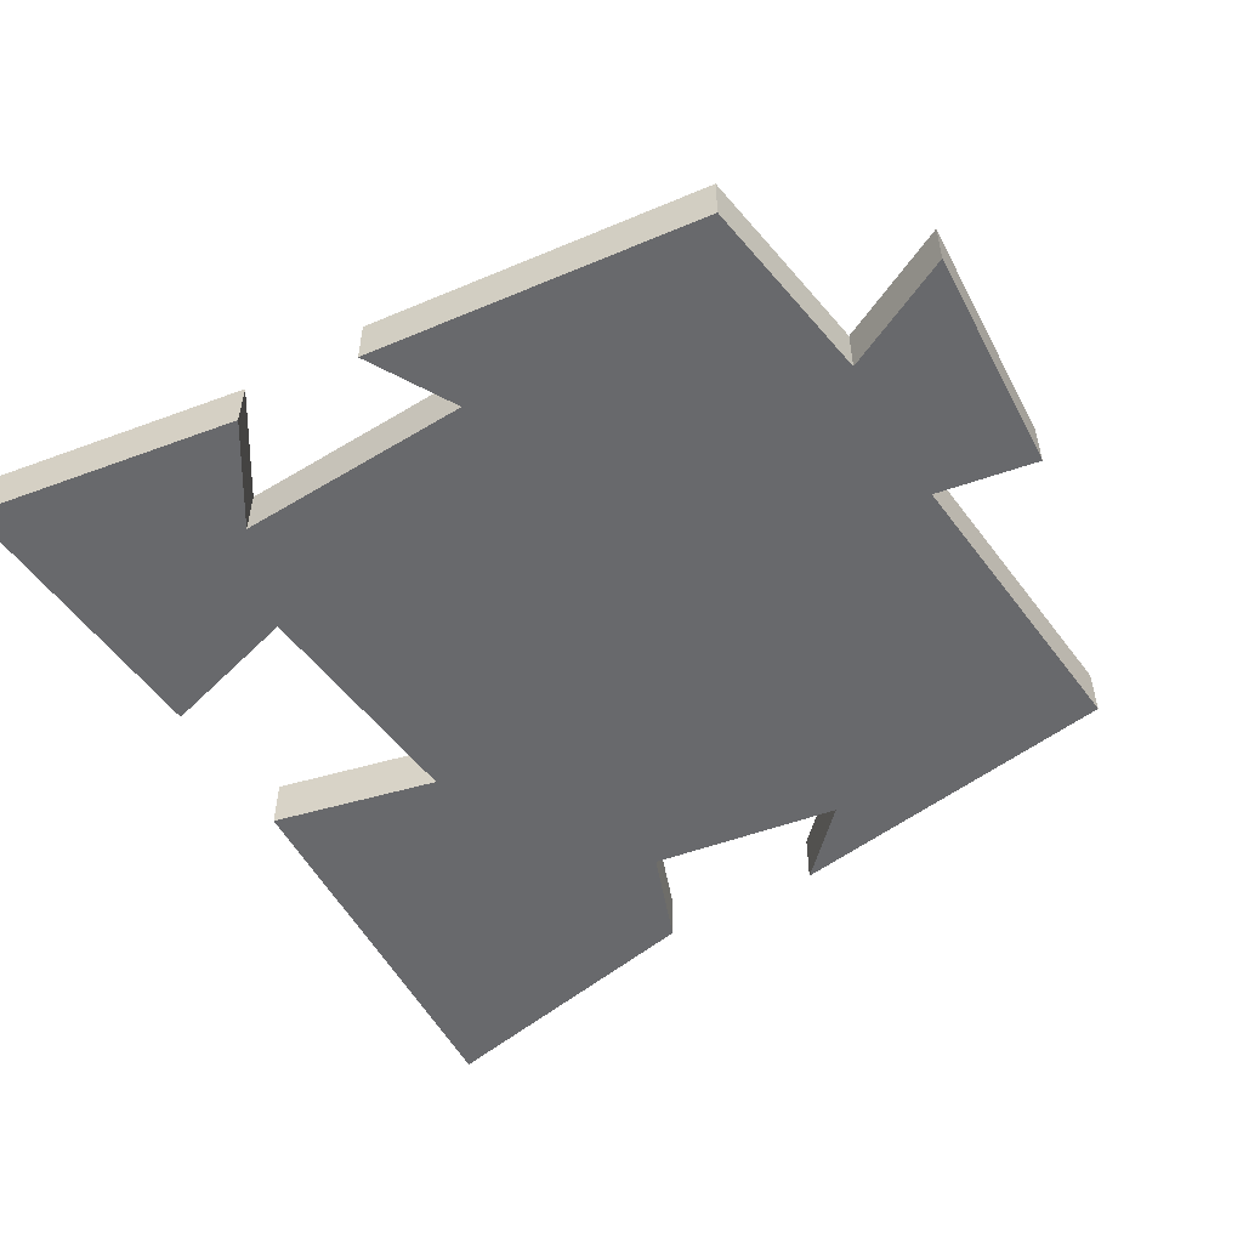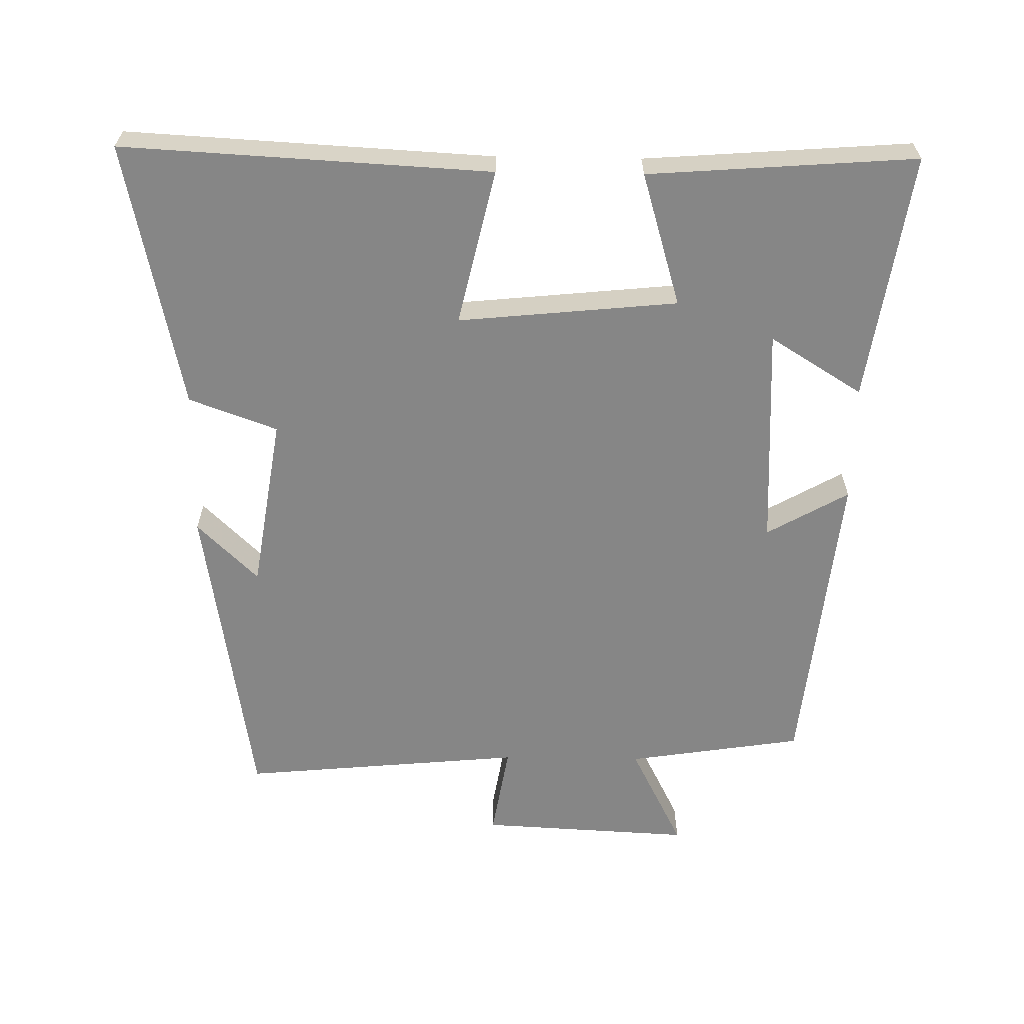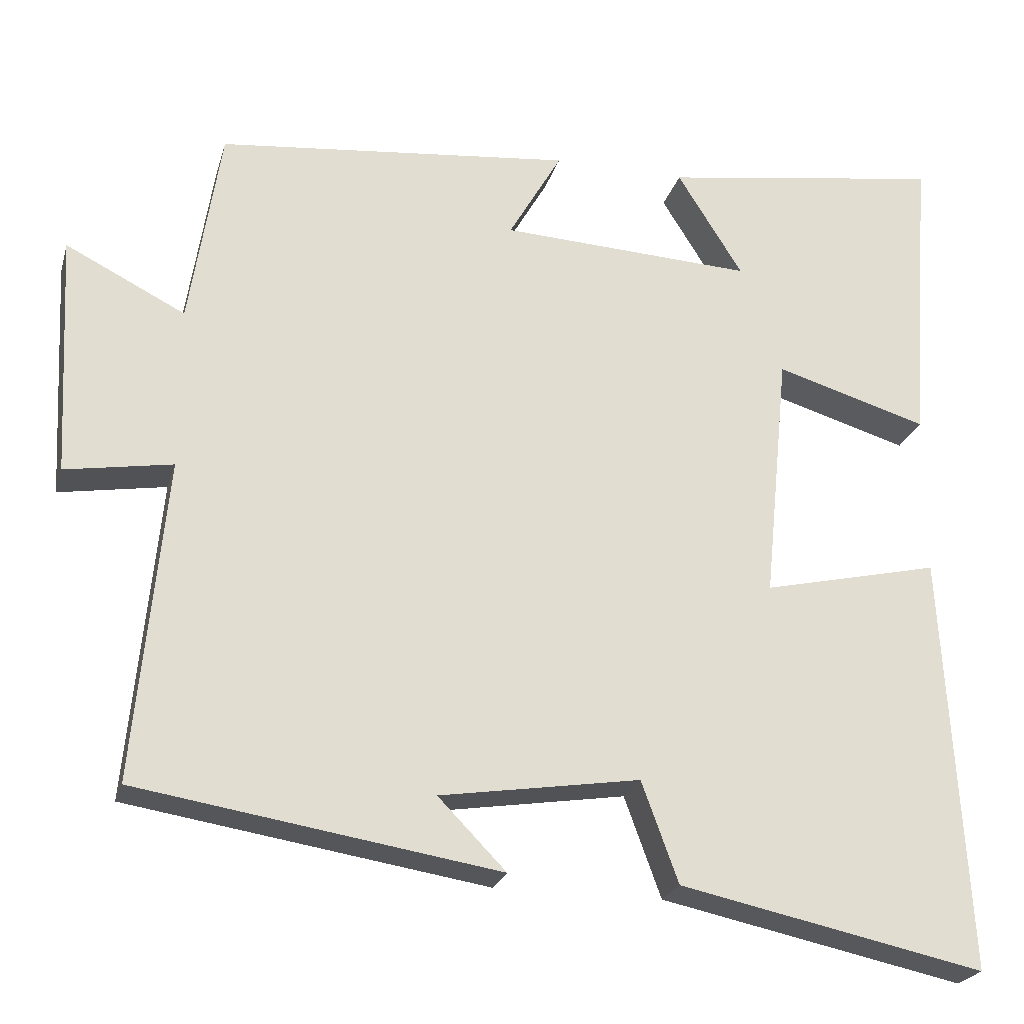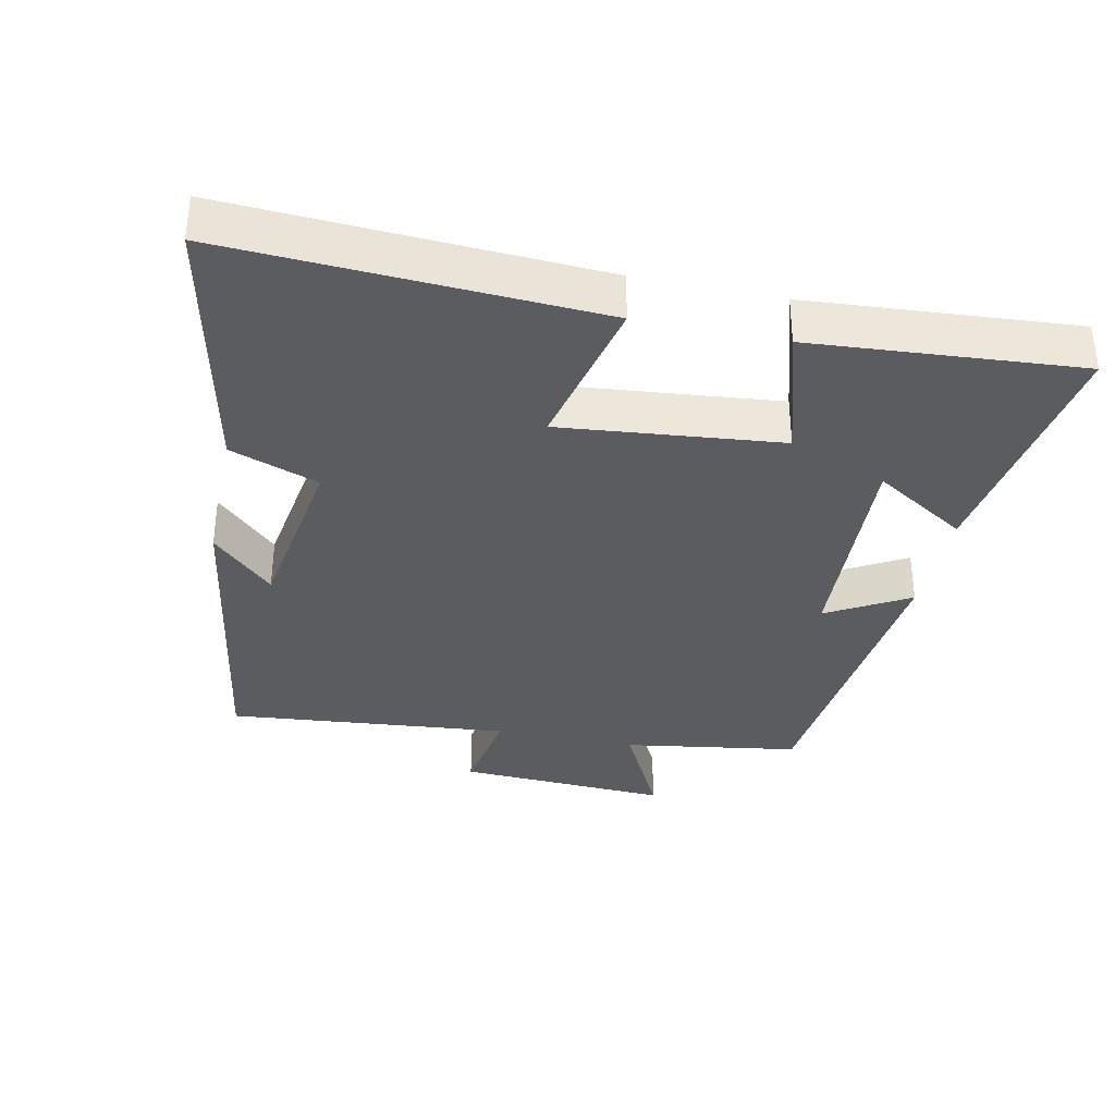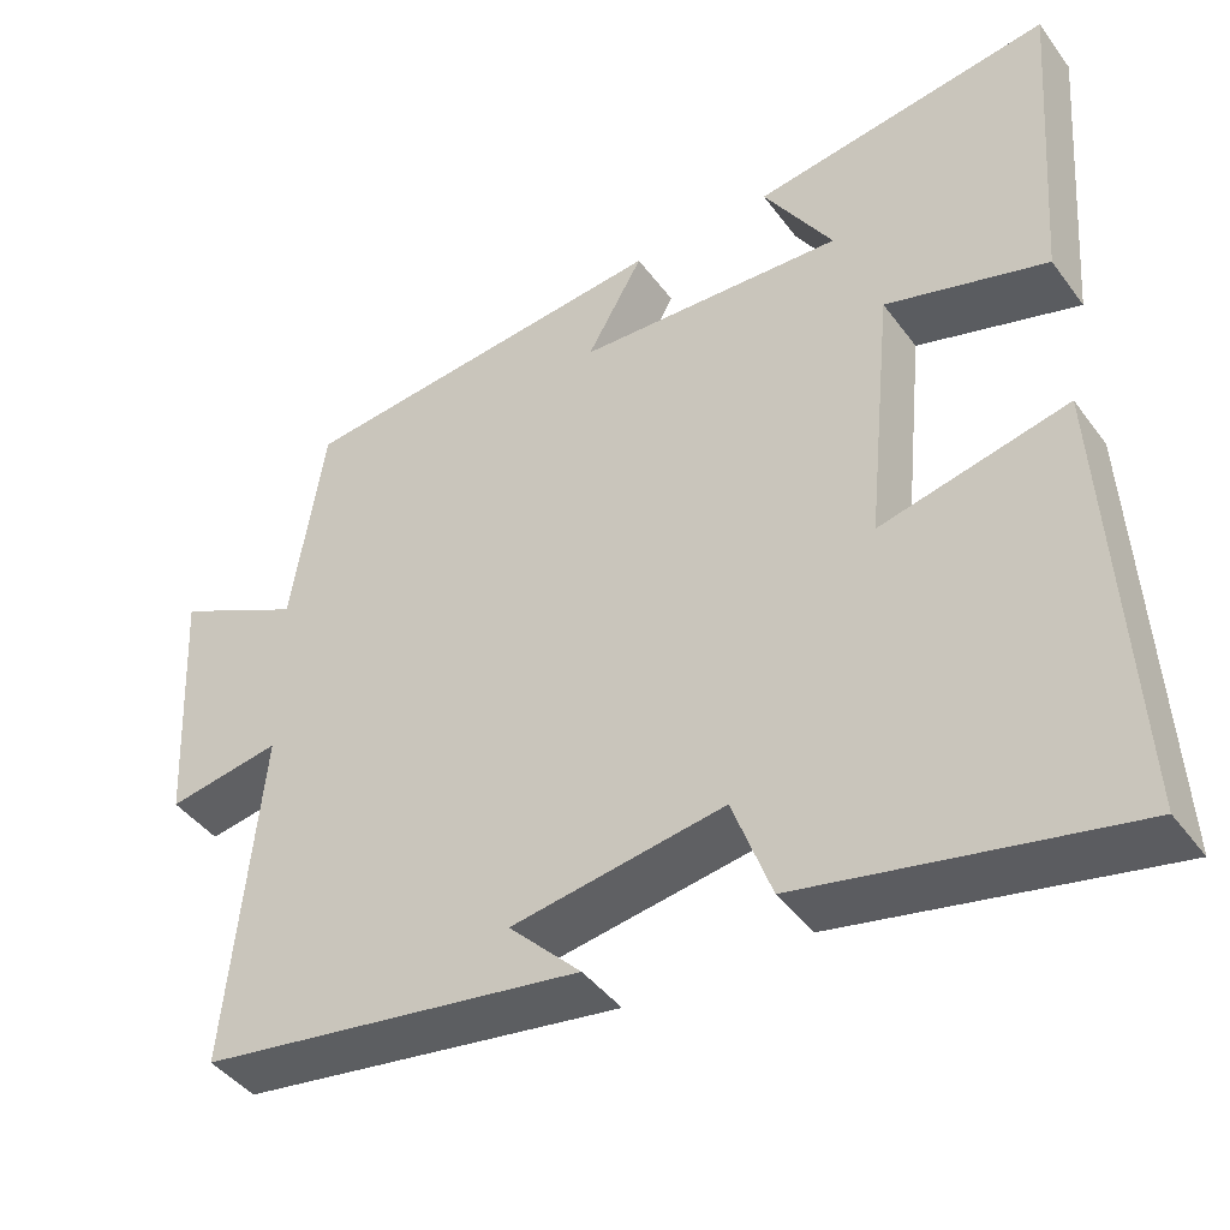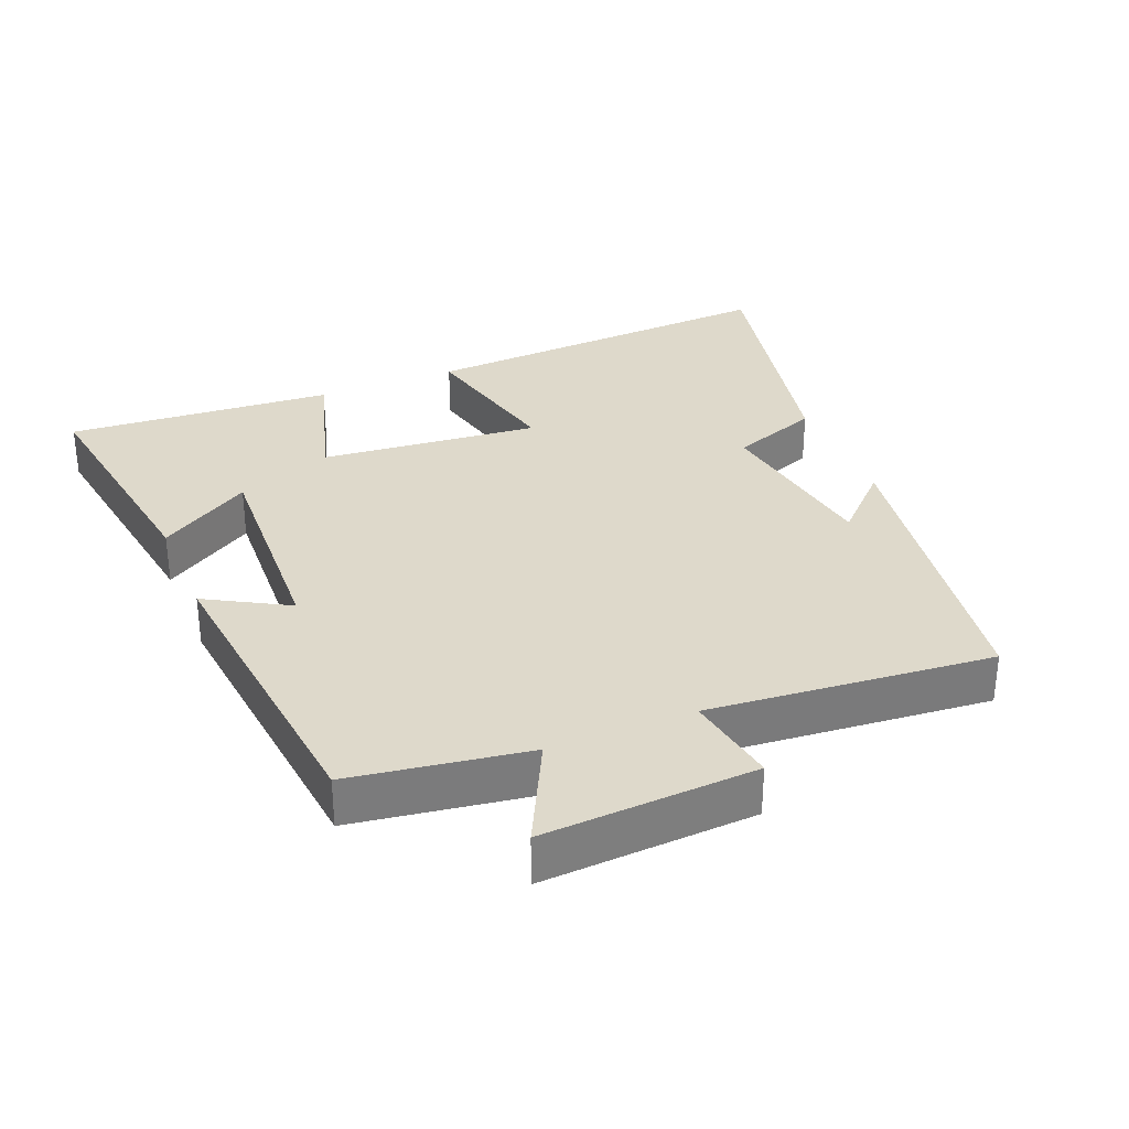
<metadata>
{"format":"obj","ext":"obj","renderer":"f3d","projection":"perspective","resolution":1024,"background":"white","views":[{"elev":-52.8,"azim":30.3,"up":"+Y"},{"elev":-62.1,"azim":-90.9,"up":"+Y"},{"elev":-23.7,"azim":165.2,"up":"+Z"},{"elev":-35.0,"azim":-101.9,"up":"+Y"},{"elev":-43.3,"azim":-146.4,"up":"+Z"},{"elev":31.8,"azim":67.5,"up":"+Y"}]}
</metadata>
<code>
v -0.529 0.07 -0.582
v -0.5 0.07 -0.046
v -0.273 0.07 -0.098
v -0.305 0.07 0.222
v -0.5 0.07 0.164
v -0.529 0.07 0.554
v -0.167 0.07 0.5
v -0.251 0.07 0.365
v 0.073 0.07 0.381
v 0.005 0.07 0.5
v 0.46 0.07 0.453
v 0.5 0.07 0.196
v 0.653 0.07 0.273
v 0.637 0.07 -0.037
v 0.5 0.07 -0.014
v 0.539 0.07 -0.427
v 0.077 0.07 -0.5
v 0.164 0.07 -0.411
v -0.092 0.07 -0.371
v -0.139 0.07 -0.5
v -0.529 0 -0.582
v -0.5 0 -0.046
v -0.273 0 -0.098
v -0.305 0 0.222
v -0.5 0 0.164
v -0.529 0 0.554
v -0.167 0 0.5
v -0.251 0 0.365
v 0.073 0 0.381
v 0.005 0 0.5
v 0.46 0 0.453
v 0.5 0 0.196
v 0.653 0 0.273
v 0.637 0 -0.037
v 0.5 0 -0.014
v 0.539 0 -0.427
v 0.077 0 -0.5
v 0.164 0 -0.411
v -0.092 0 -0.371
v -0.139 0 -0.5
f 1 2 3
f 20 1 3
f 19 20 3
f 18 19 3 4
f 16 17 18
f 15 16 18 4
f 12 13 14 15
f 11 12 15
f 10 11 15
f 9 10 15
f 8 9 15 4
f 5 6 7 8
f 4 5 8
f 23 22 21
f 23 21 40
f 23 40 39
f 24 23 39 38
f 38 37 36
f 24 38 36 35
f 35 34 33 32
f 35 32 31
f 35 31 30
f 35 30 29
f 24 35 29 28
f 28 27 26 25
f 28 25 24
f 1 21 22 2
f 2 22 23 3
f 3 23 24 4
f 4 24 25 5
f 5 25 26 6
f 6 26 27 7
f 7 27 28 8
f 8 28 29 9
f 9 29 30 10
f 10 30 31 11
f 11 31 32 12
f 12 32 33 13
f 13 33 34 14
f 14 34 35 15
f 15 35 36 16
f 16 36 37 17
f 17 37 38 18
f 18 38 39 19
f 19 39 40 20
f 20 40 21 1

</code>
